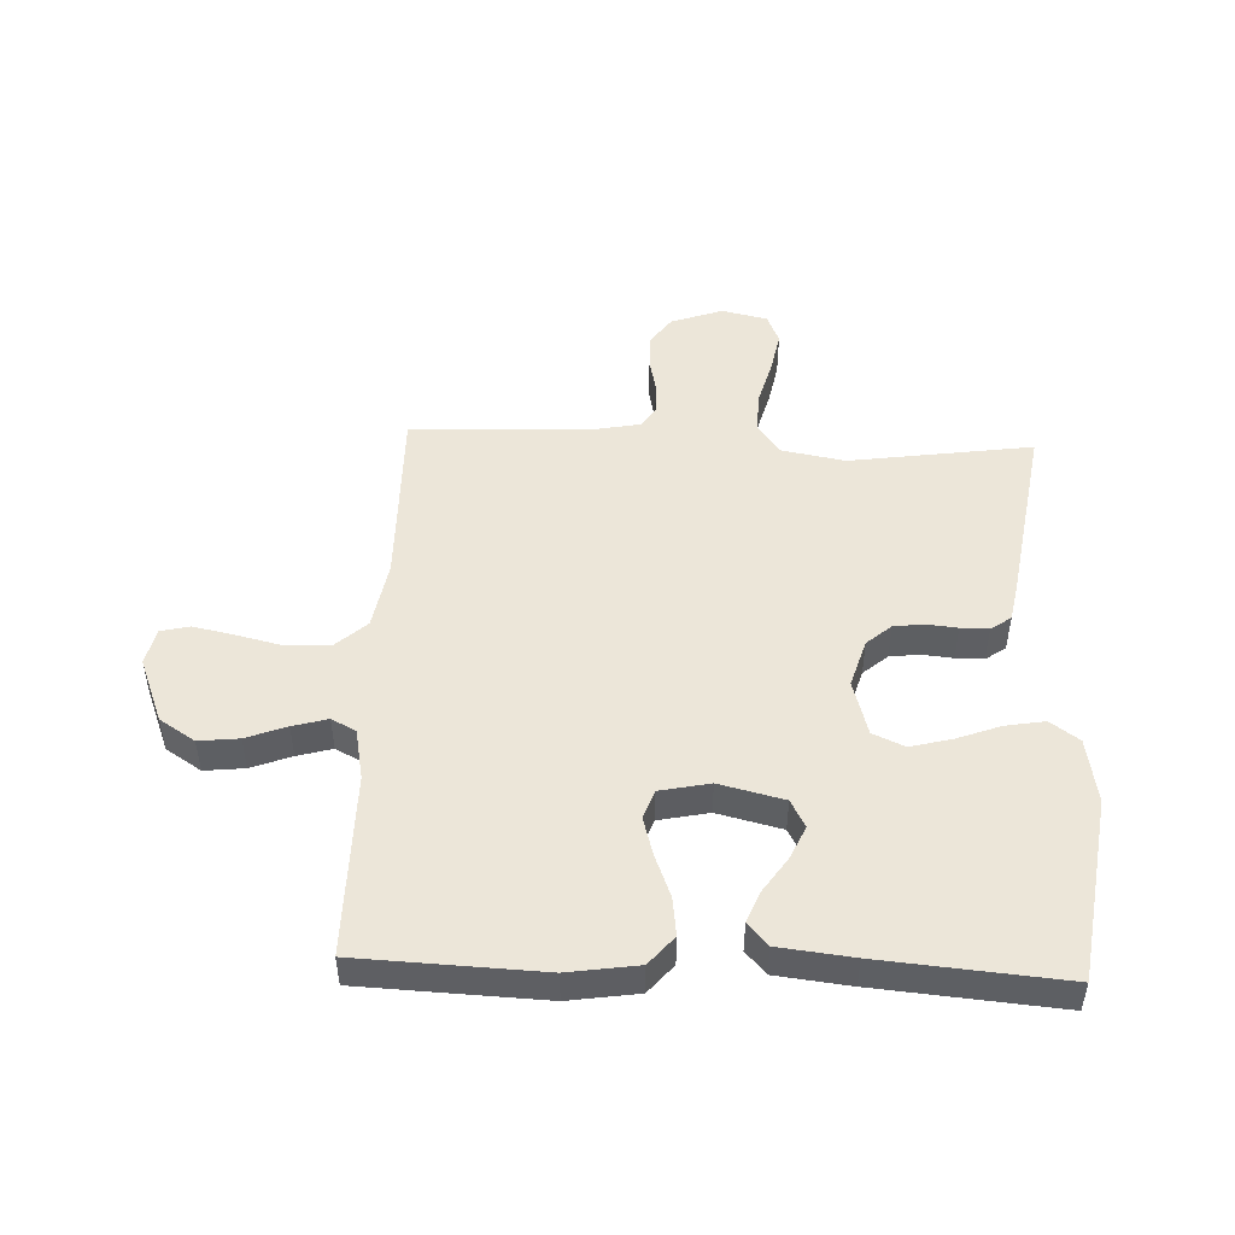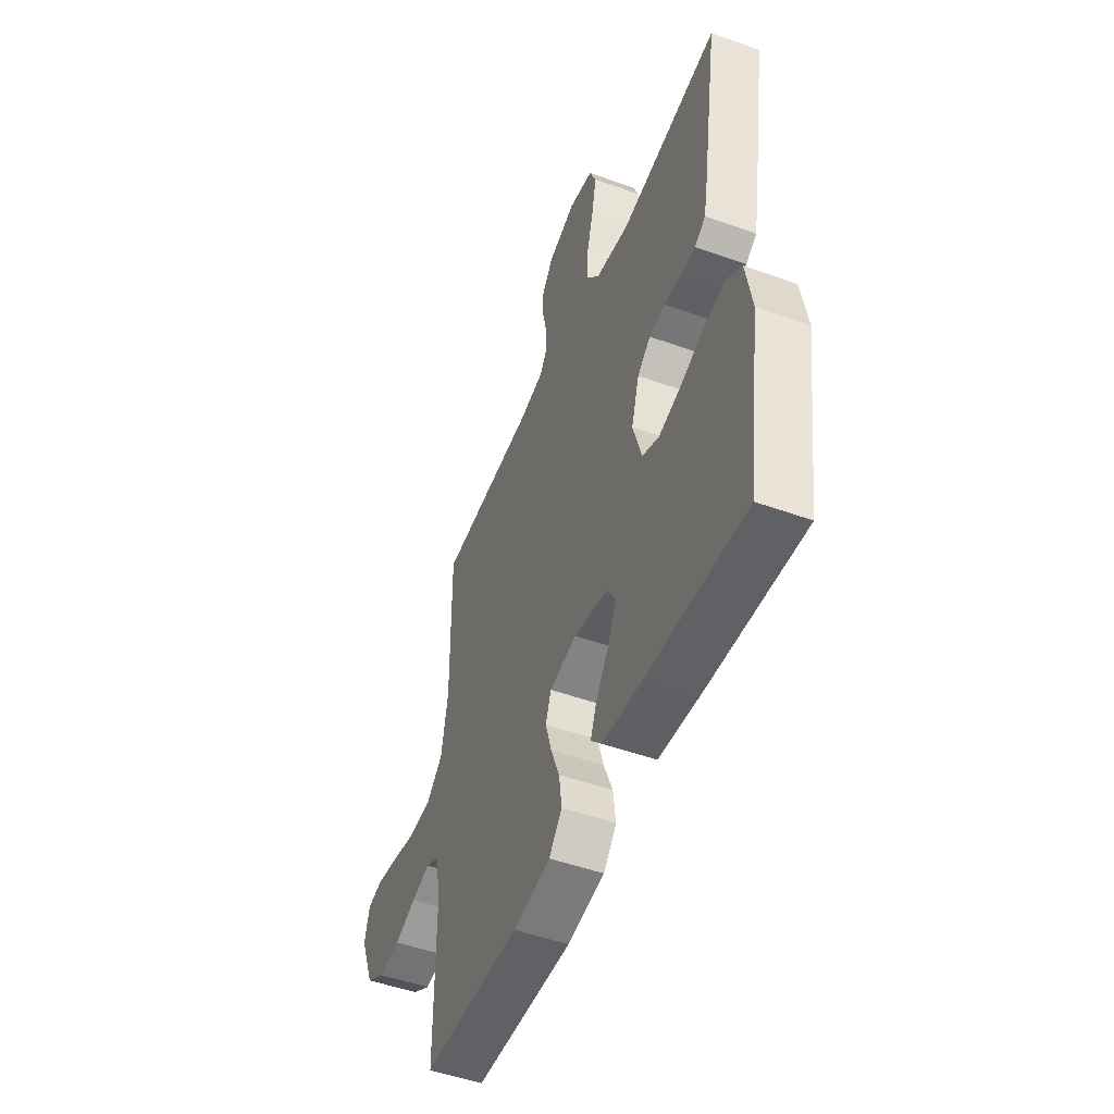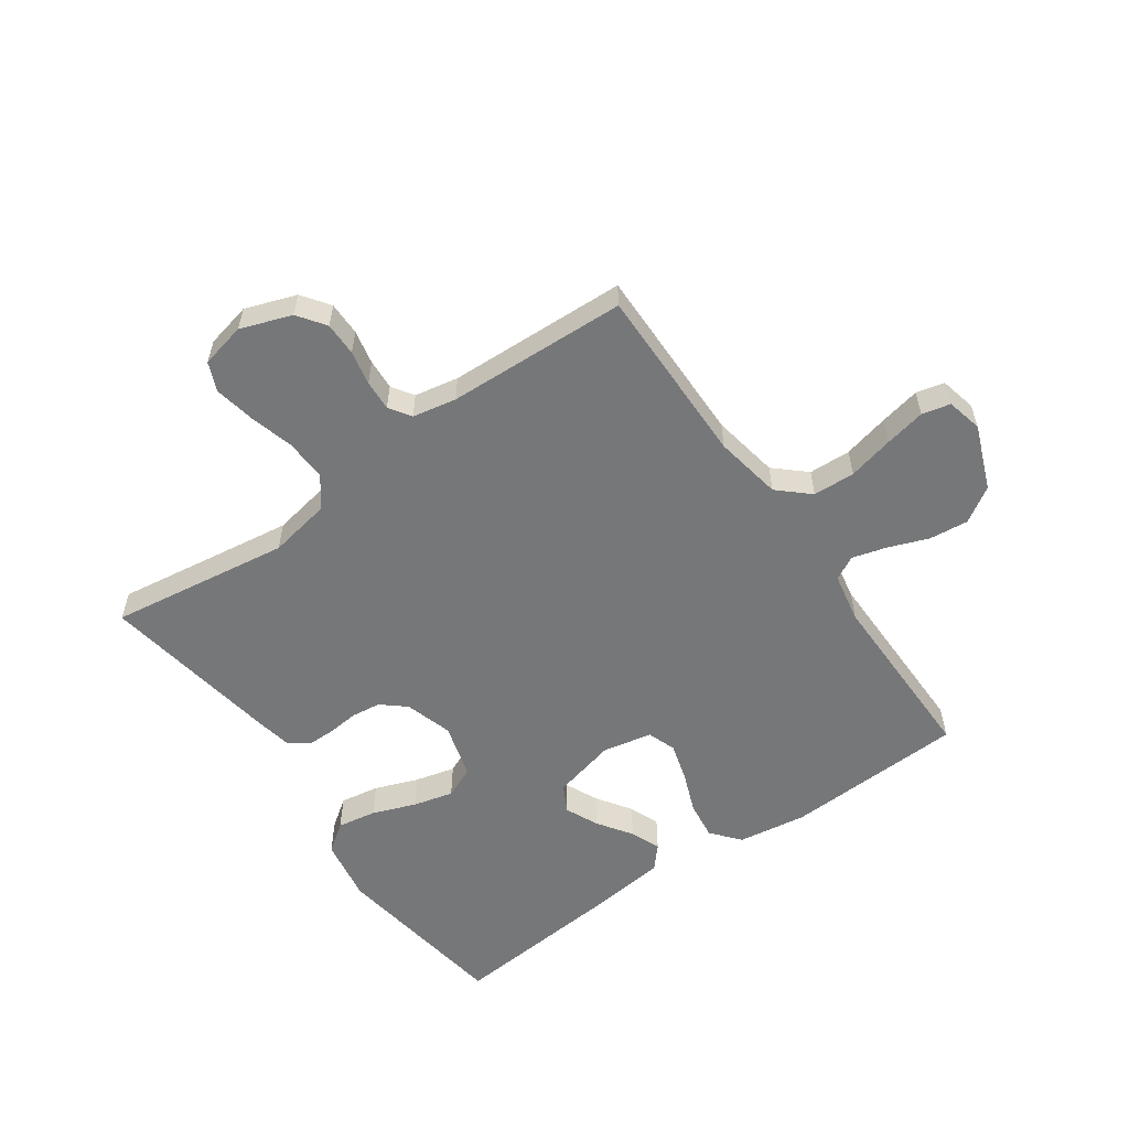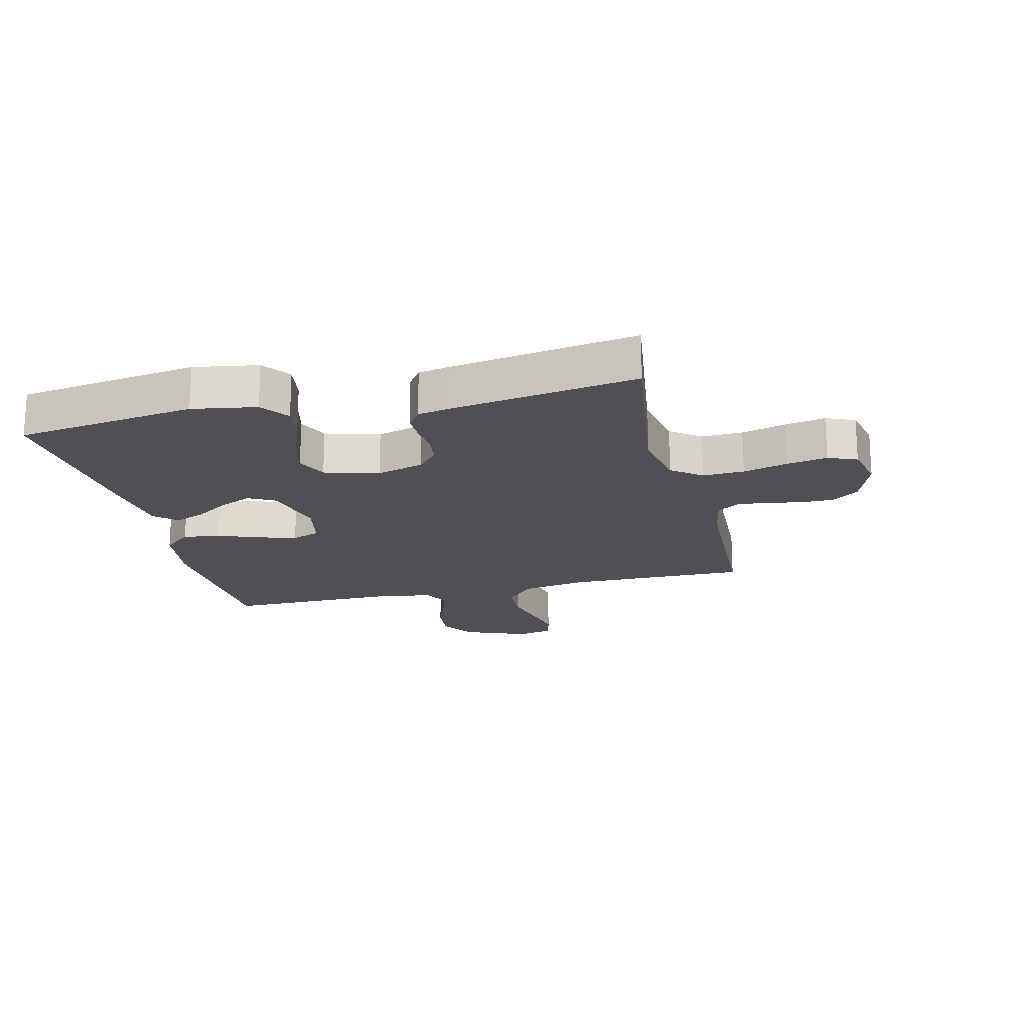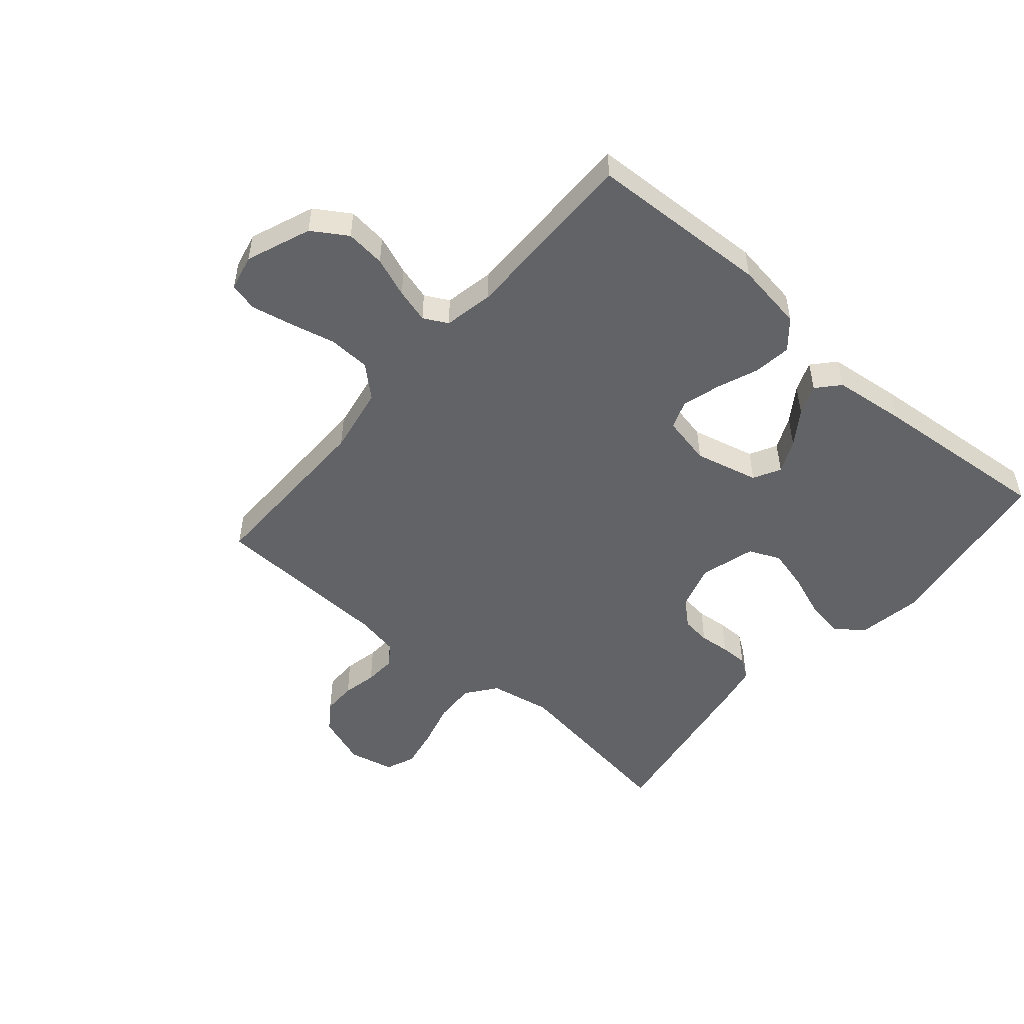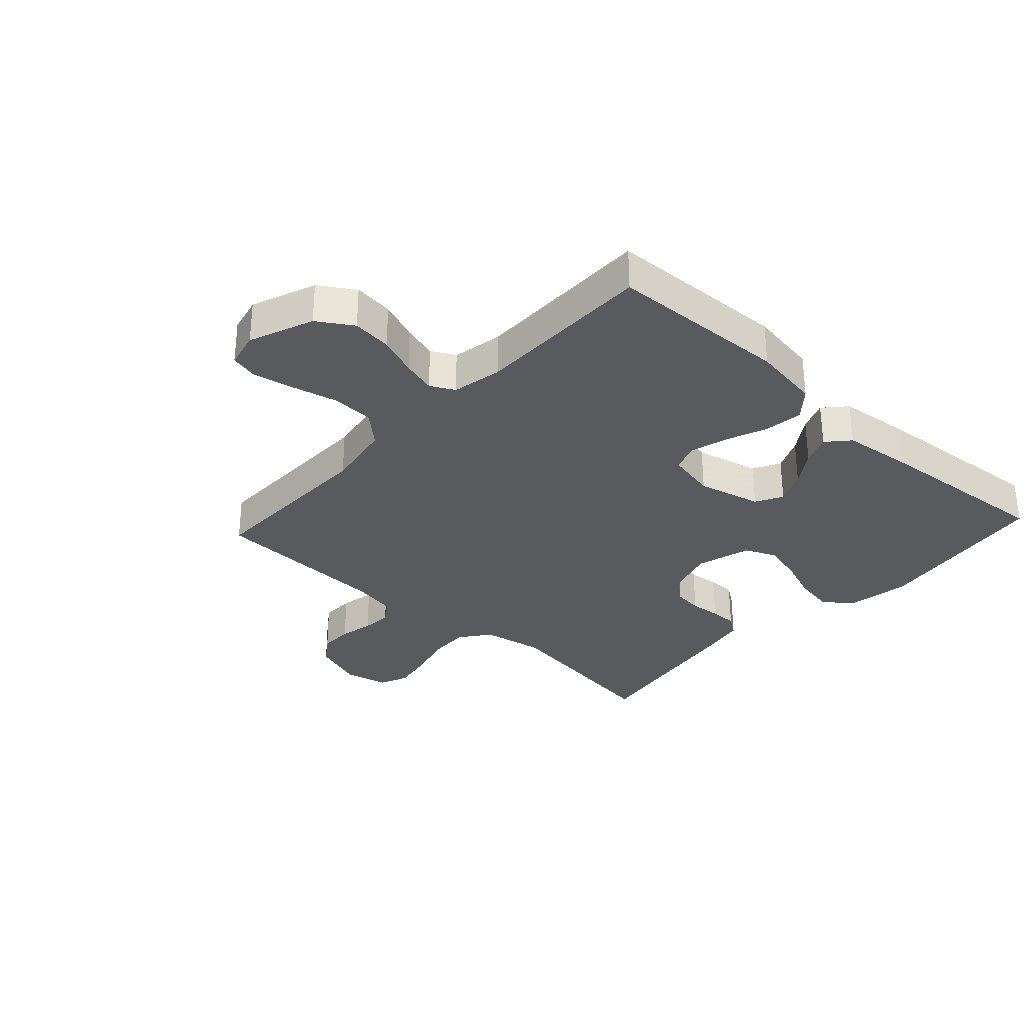
<metadata>
{"format":"obj","ext":"obj","renderer":"f3d","projection":"perspective","resolution":1024,"background":"white","views":[{"elev":49.0,"azim":-177.7,"up":"+Y"},{"elev":-50.0,"azim":-111.6,"up":"+Z"},{"elev":-57.1,"azim":35.1,"up":"+Y"},{"elev":-18.9,"azim":-76.4,"up":"+Y"},{"elev":-50.9,"azim":139.3,"up":"+Y"},{"elev":-31.4,"azim":137.4,"up":"+Y"}]}
</metadata>
<code>
v 0.5 0.07 -0.5
v 0.2 0.07 -0.513
v 0.086 0.07 -0.496
v 0.046 0.07 -0.449
v 0.054 0.07 -0.386
v 0.081 0.07 -0.317
v 0.099 0.07 -0.254
v 0.082 0.07 -0.207
v 0 0.07 -0.19
v -0.106 0.07 -0.216
v -0.13 0.07 -0.261
v -0.105 0.07 -0.316
v -0.066 0.07 -0.373
v -0.046 0.07 -0.423
v -0.079 0.07 -0.46
v -0.2 0.07 -0.474
v -0.5 0.07 -0.5
v -0.544 0.07 -0.2
v -0.526 0.07 -0.093
v -0.479 0.07 -0.059
v -0.414 0.07 -0.07
v -0.342 0.07 -0.097
v -0.275 0.07 -0.114
v -0.223 0.07 -0.091
v -0.197 0.07 0
v -0.221 0.07 0.079
v -0.261 0.07 0.113
v -0.31 0.07 0.119
v -0.361 0.07 0.114
v -0.407 0.07 0.114
v -0.44 0.07 0.137
v -0.452 0.07 0.2
v -0.5 0.07 0.5
v -0.2 0.07 0.457
v -0.097 0.07 0.476
v -0.059 0.07 0.526
v -0.062 0.07 0.595
v -0.082 0.07 0.669
v -0.095 0.07 0.737
v -0.075 0.07 0.785
v 0 0.07 0.802
v 0.085 0.07 0.772
v 0.118 0.07 0.726
v 0.118 0.07 0.67
v 0.106 0.07 0.613
v 0.103 0.07 0.562
v 0.127 0.07 0.526
v 0.2 0.07 0.512
v 0.5 0.07 0.5
v 0.497 0.07 0.2
v 0.517 0.07 0.088
v 0.568 0.07 0.042
v 0.638 0.07 0.039
v 0.714 0.07 0.057
v 0.782 0.07 0.071
v 0.829 0.07 0.06
v 0.843 0.07 0
v 0.801 0.07 -0.107
v 0.743 0.07 -0.144
v 0.677 0.07 -0.137
v 0.611 0.07 -0.112
v 0.554 0.07 -0.096
v 0.514 0.07 -0.117
v 0.498 0.07 -0.2
v 0.5 0 -0.5
v 0.2 0 -0.513
v 0.086 0 -0.496
v 0.046 0 -0.449
v 0.054 0 -0.386
v 0.081 0 -0.317
v 0.099 0 -0.254
v 0.082 0 -0.207
v 0 0 -0.19
v -0.106 0 -0.216
v -0.13 0 -0.261
v -0.105 0 -0.316
v -0.066 0 -0.373
v -0.046 0 -0.423
v -0.079 0 -0.46
v -0.2 0 -0.474
v -0.5 0 -0.5
v -0.544 0 -0.2
v -0.526 0 -0.093
v -0.479 0 -0.059
v -0.414 0 -0.07
v -0.342 0 -0.097
v -0.275 0 -0.114
v -0.223 0 -0.091
v -0.197 0 0
v -0.221 0 0.079
v -0.261 0 0.113
v -0.31 0 0.119
v -0.361 0 0.114
v -0.407 0 0.114
v -0.44 0 0.137
v -0.452 0 0.2
v -0.5 0 0.5
v -0.2 0 0.457
v -0.097 0 0.476
v -0.059 0 0.526
v -0.062 0 0.595
v -0.082 0 0.669
v -0.095 0 0.737
v -0.075 0 0.785
v 0 0 0.802
v 0.085 0 0.772
v 0.118 0 0.726
v 0.118 0 0.67
v 0.106 0 0.613
v 0.103 0 0.562
v 0.127 0 0.526
v 0.2 0 0.512
v 0.5 0 0.5
v 0.497 0 0.2
v 0.517 0 0.088
v 0.568 0 0.042
v 0.638 0 0.039
v 0.714 0 0.057
v 0.782 0 0.071
v 0.829 0 0.06
v 0.843 0 0
v 0.801 0 -0.107
v 0.743 0 -0.144
v 0.677 0 -0.137
v 0.611 0 -0.112
v 0.554 0 -0.096
v 0.514 0 -0.117
v 0.498 0 -0.2
f 58 59 60 61
f 58 61 62
f 57 58 62
f 56 57 62
f 53 54 55 56
f 53 56 62 63
f 48 49 50
f 47 48 50 51
f 42 43 44 45
f 42 45 46
f 41 42 46
f 40 41 46
f 37 38 39 40
f 37 40 46 47
f 31 32 33 34
f 31 34 35
f 28 29 30 31
f 27 28 31 35
f 26 27 35 36
f 19 20 21 22
f 19 22 23
f 18 19 23
f 17 18 23
f 16 17 23 24
f 12 13 14 15
f 11 12 15 16
f 3 4 5 6
f 3 6 7
f 64 1 2 3
f 63 64 3 7
f 52 53 63 7
f 36 37 47 51
f 25 26 36 51
f 11 16 24 25
f 10 11 25
f 9 10 25 51
f 8 9 51 52
f 7 8 52
f 125 124 123 122
f 126 125 122
f 126 122 121
f 126 121 120
f 120 119 118 117
f 127 126 120 117
f 114 113 112
f 115 114 112 111
f 109 108 107 106
f 110 109 106
f 110 106 105
f 110 105 104
f 104 103 102 101
f 111 110 104 101
f 98 97 96 95
f 99 98 95
f 95 94 93 92
f 99 95 92 91
f 100 99 91 90
f 86 85 84 83
f 87 86 83
f 87 83 82
f 87 82 81
f 88 87 81 80
f 79 78 77 76
f 80 79 76 75
f 70 69 68 67
f 71 70 67
f 67 66 65 128
f 71 67 128 127
f 71 127 117 116
f 115 111 101 100
f 115 100 90 89
f 89 88 80 75
f 89 75 74
f 115 89 74 73
f 116 115 73 72
f 116 72 71
f 1 65 66 2
f 2 66 67 3
f 3 67 68 4
f 4 68 69 5
f 5 69 70 6
f 6 70 71 7
f 7 71 72 8
f 8 72 73 9
f 9 73 74 10
f 10 74 75 11
f 11 75 76 12
f 12 76 77 13
f 13 77 78 14
f 14 78 79 15
f 15 79 80 16
f 16 80 81 17
f 17 81 82 18
f 18 82 83 19
f 19 83 84 20
f 20 84 85 21
f 21 85 86 22
f 22 86 87 23
f 23 87 88 24
f 24 88 89 25
f 25 89 90 26
f 26 90 91 27
f 27 91 92 28
f 28 92 93 29
f 29 93 94 30
f 30 94 95 31
f 31 95 96 32
f 32 96 97 33
f 33 97 98 34
f 34 98 99 35
f 35 99 100 36
f 36 100 101 37
f 37 101 102 38
f 38 102 103 39
f 39 103 104 40
f 40 104 105 41
f 41 105 106 42
f 42 106 107 43
f 43 107 108 44
f 44 108 109 45
f 45 109 110 46
f 46 110 111 47
f 47 111 112 48
f 48 112 113 49
f 49 113 114 50
f 50 114 115 51
f 51 115 116 52
f 52 116 117 53
f 53 117 118 54
f 54 118 119 55
f 55 119 120 56
f 56 120 121 57
f 57 121 122 58
f 58 122 123 59
f 59 123 124 60
f 60 124 125 61
f 61 125 126 62
f 62 126 127 63
f 63 127 128 64
f 64 128 65 1

</code>
